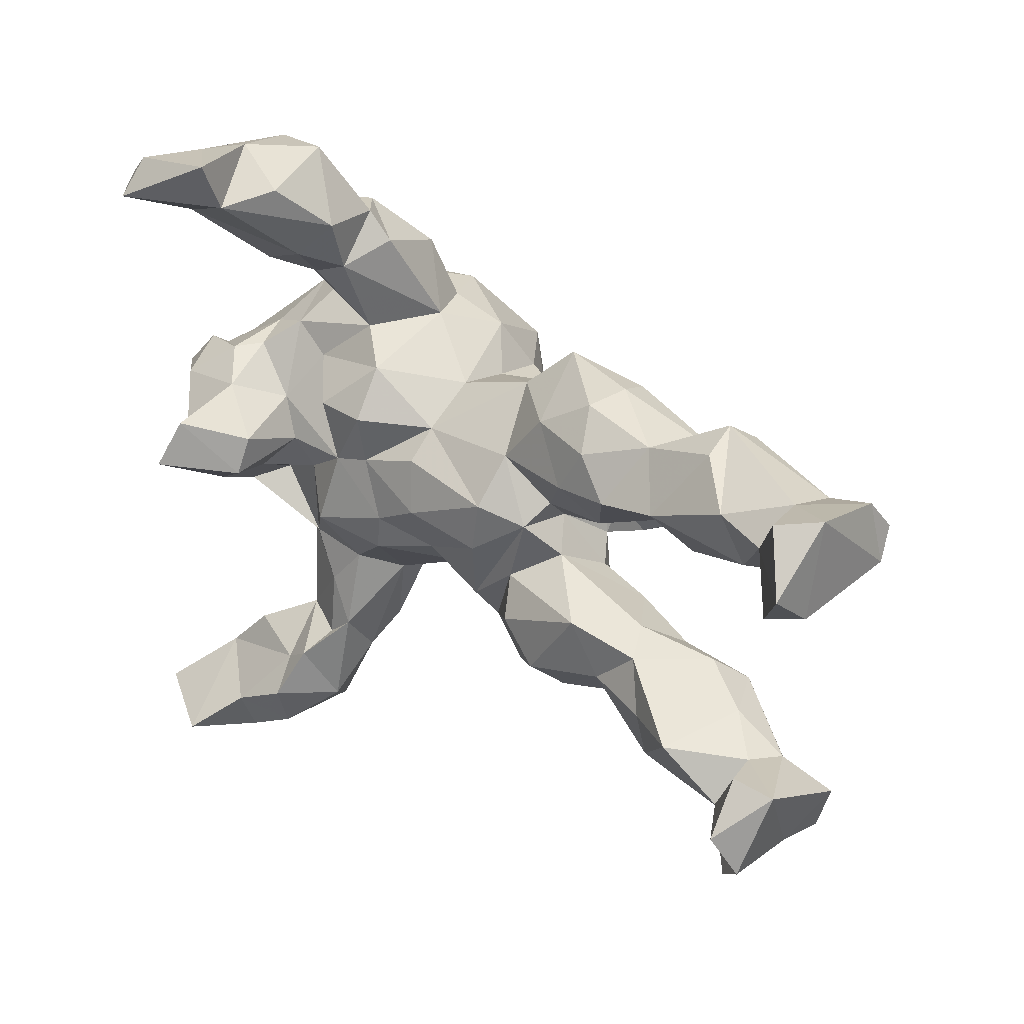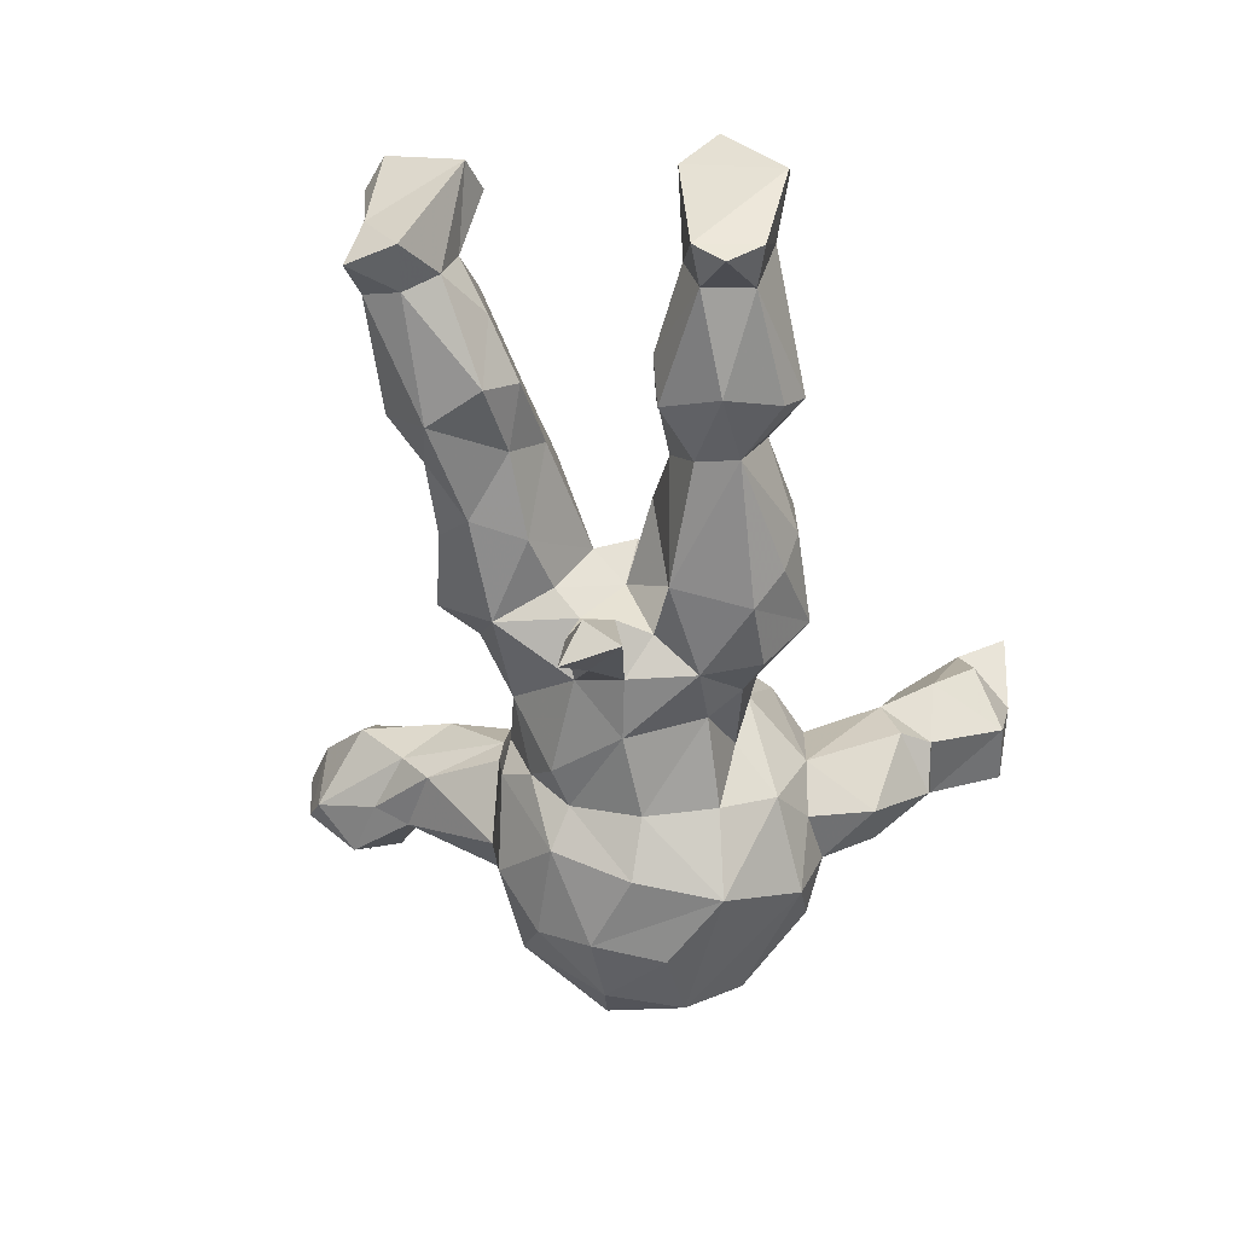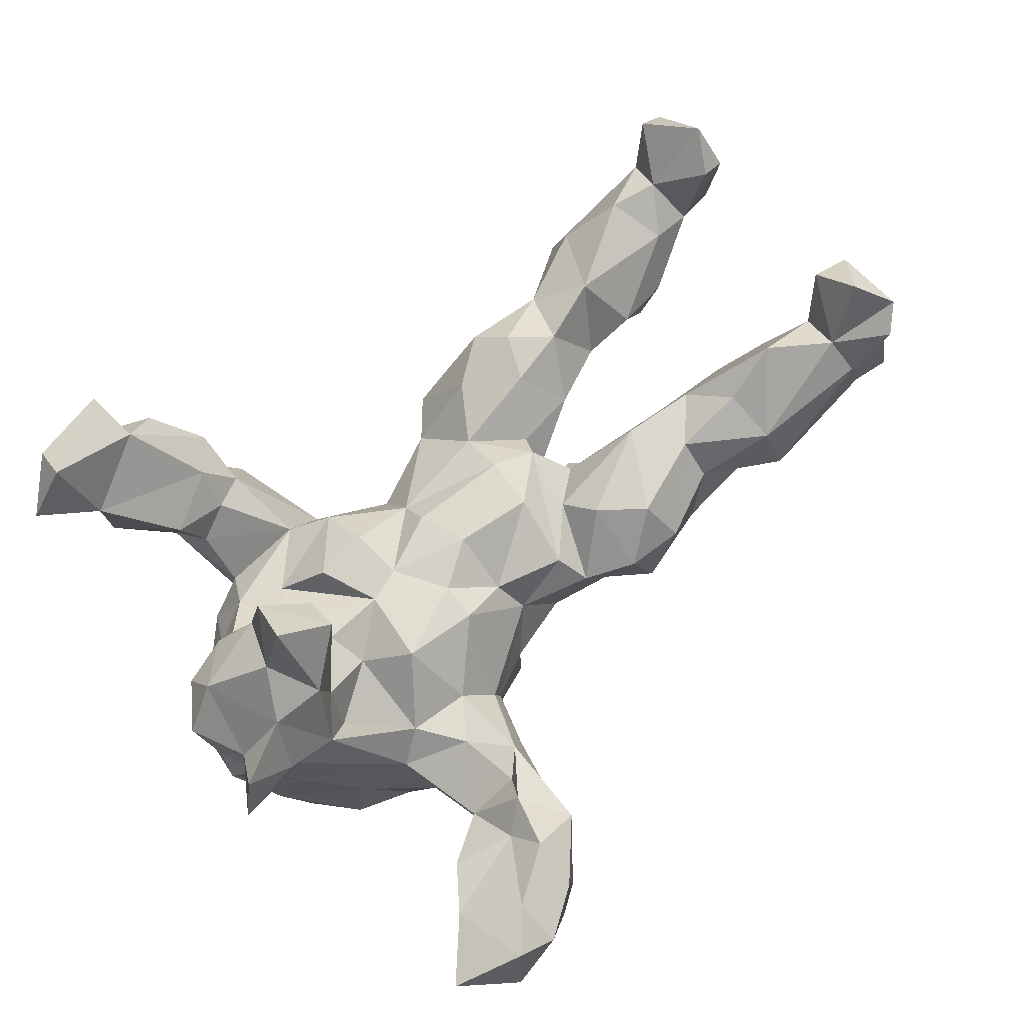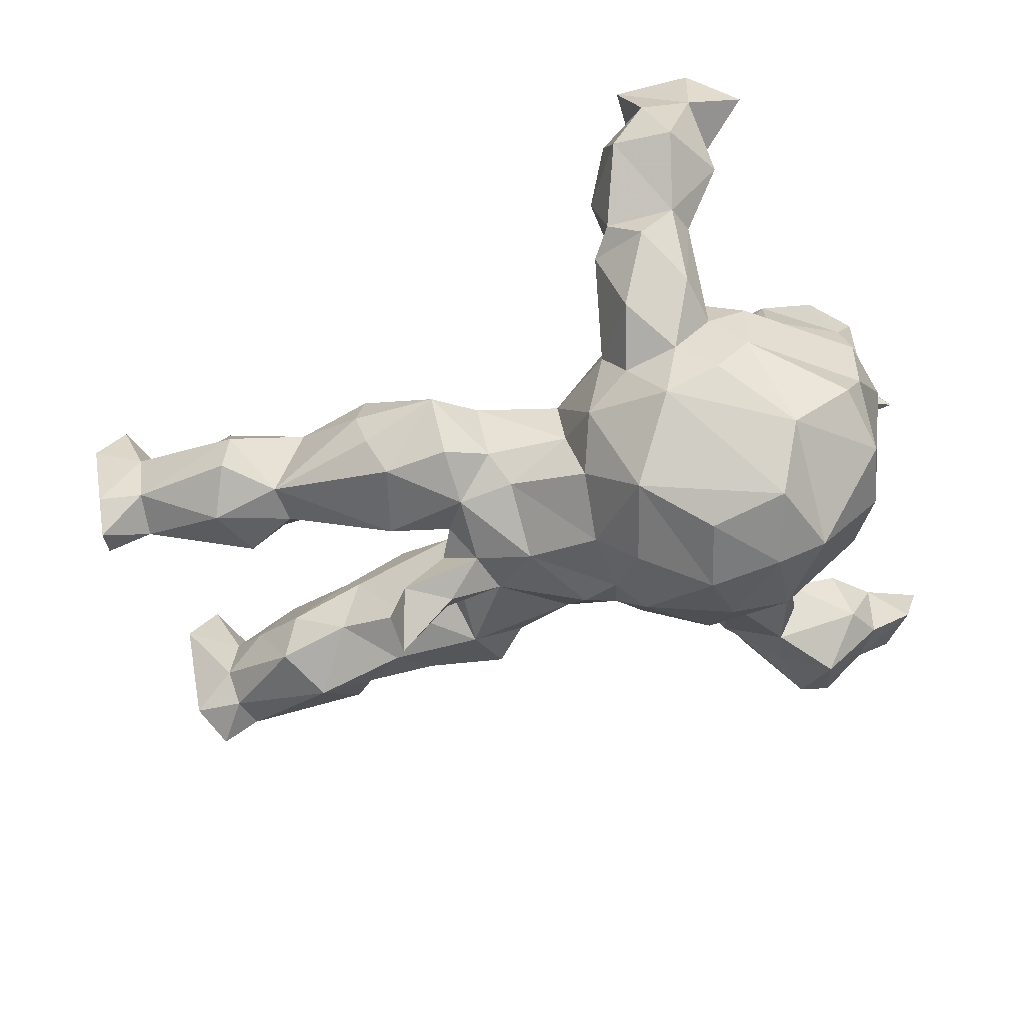
<metadata>
{"format":"obj","ext":"obj","renderer":"f3d","projection":"perspective","resolution":1024,"background":"white","views":[{"elev":31.2,"azim":43.1,"up":"+Y"},{"elev":-46.1,"azim":97.2,"up":"+Z"},{"elev":78.1,"azim":-45.0,"up":"+Z"},{"elev":-66.1,"azim":-161.1,"up":"+Z"}]}
</metadata>
<code>
v -0.4594 -0.619 0.2021
v -0.4297 -0.5893 0.2862
v -0.3727 -0.6092 0.179
v -0.4013 -0.5804 0.1194
v -0.3711 -0.5329 0.2114
v -0.5135 -0.5328 0.1327
v -0.2898 -0.5644 0.1682
v -0.3247 -0.5918 0.05225
v -0.4427 -0.5164 0.08294
v -0.2775 -0.5661 0.02963
v -0.5392 -0.5483 0.2314
v -0.3428 -0.5156 -0.0175
v -0.3003 -0.4371 0.1443
v -0.2769 -0.4826 0.2
v -0.2013 -0.4845 0.1187
v -0.4536 -0.468 0.1462
v -0.2576 -0.4656 -0.00445
v -0.4139 -0.4547 0.0524
v -0.3967 -0.4033 0.1201
v -0.2735 -0.4116 -0.0339
v -0.2472 -0.4004 0.1563
v -0.315 -0.3609 0.05913
v -0.1781 -0.364 -0.02377
v -0.2288 -0.3682 0.101
v -0.1913 -0.4105 0.03642
v -0.2371 -0.2653 0.08194
v -0.3127 -0.3704 -0.01522
v -0.1854 -0.3318 0.09865
v 0.803 -0.2826 0.1009
v 0.8158 -0.2613 0.2373
v 0.775 -0.2955 0.2176
v 0.7152 -0.2825 0.1152
v 0.5242 -0.3011 0.02756
v 0.7991 -0.3062 0.009627
v 0.2914 -0.2625 0.04541
v 0.7108 -0.2283 0.1609
v 0.1975 -0.249 0.05228
v -0.3375 -0.2137 0.02951
v 0.3561 -0.2499 -0.05045
v 0.7336 -0.2944 0.02989
v -0.1293 -0.2396 -0.04537
v 0.4055 -0.2223 0.0446
v -0.3262 -0.2695 -0.09356
v 0.2278 -0.2746 -0.05927
v 0.4093 -0.1661 0.09691
v -0.3102 -0.2214 -0.2748
v -0.185 -0.2017 0.0658
v 0.7465 -0.1832 0.0405
v -0.2093 -0.2595 -0.1468
v -0.1385 -0.2347 0.000553
v 0.4778 -0.2508 -0.03158
v 0.4044 -0.1982 -0.08207
v 0.8232 -0.2275 0.01172
v -0.3617 -0.2336 -0.1914
v -0.04645 -0.2069 -0.08108
v 0.2752 -0.202 0.1112
v 0.7443 -0.2371 0.01078
v 0.1707 -0.2197 -0.06906
v -0.1683 -0.2397 -0.2395
v 0.1227 -0.2044 0.02766
v -0.05736 -0.2206 -0.1439
v 0.7808 -0.1984 0.2614
v 0.2104 -0.1397 0.1043
v 0.07008 -0.1842 -0.1061
v -0.4143 -0.1881 -0.0603
v 0.6176 -0.1566 0.1787
v 0.7276 -0.1645 0.1048
v 0.8325 -0.1417 0.1808
v -0.2838 -0.1852 0.07166
v 0.5643 -0.2332 -0.06159
v -0.4816 -0.08854 0.1256
v 0.1059 -0.1514 0.06553
v 0.7697 -0.1263 0.1976
v 0.0104 -0.1574 0.004213
v 0.4779 -0.102 0.08839
v 0.1835 -0.08416 0.06203
v -0.3656 -0.08909 0.06071
v -0.003649 -0.1085 0.06017
v 0.2473 -0.1871 -0.1273
v -0.4011 -0.1026 -0.3418
v -0.4906 -0.09675 0.01196
v -0.07982 -0.146 -0.2868
v 0.3579 -0.1189 -0.08209
v 0.5229 -0.17 0.1299
v -0.553 -0.06802 0.1955
v 0.6635 -0.1316 0.05001
v -0.02327 -0.17 -0.1799
v -0.45 -0.1936 -0.1797
v 0.6082 -0.1451 -0.04734
v -0.08095 -0.1158 0.1156
v -0.07361 -0.05522 0.1179
v -0.4688 -0.08777 0.08782
v 0.5744 -0.09972 0.004203
v -0.4012 -0.103 0.1186
v -0.2044 -0.1021 -0.3719
v -0.5257 -0.01649 0.1327
v 0.4867 -0.1276 -0.03662
v -0.2201 -0.1853 -0.3225
v 0.1634 -0.07842 -0.1763
v -0.3216 -0.0957 -0.374
v -0.3465 -0.04552 0.1394
v -0.5304 -0.04347 0.06372
v -0.5042 -0.1194 -0.2096
v -0.3596 -0.04166 0.2229
v 0.3585 -0.08103 0.1032
v -0.2012 -0.09611 0.1401
v -0.5689 -0.005317 -0.02239
v -0.5925 -0.09384 0.1155
v 0.4436 -0.08294 0.02905
v 0.2133 0.02183 0.06095
v 0.02303 -0.1314 -0.221
v -0.2673 -0.03801 0.08967
v 0.2658 -0.09455 -0.08628
v -0.4473 -0.02934 0.2145
v 0.2617 -0.07755 -0.1922
v -0.5345 -0.08157 -0.1026
v -0.35 0.04843 0.3676
v 0.08604 -0.01746 -0.228
v -0.03755 -0.1127 -0.2378
v 0.2496 -0.04028 0.007952
v -0.1777 0.02162 0.1132
v 0.2398 -0.04707 -0.2365
v 0.1318 -0.03732 0.09965
v 0.3352 -0.07574 -0.3206
v -0.5302 -0.01282 -0.2362
v 0.3506 -0.04051 -0.2477
v -0.2689 0.01776 0.2617
v 0.2365 -0.06084 -0.1242
v 0.2138 0.004046 -0.03803
v 0.1428 0.04752 0.0967
v -0.09961 -0.02722 -0.3443
v 0.3049 0.009823 -0.2602
v -0.5542 0.02994 0.02276
v -0.1183 0.03626 0.1028
v 0.2445 -0.008607 -0.1429
v 0.005643 -0.01236 0.1167
v -0.4883 0.1054 0.1754
v -0.2783 0.02606 0.121
v -0.03544 -0.003852 -0.2734
v 0.1792 -0.003264 -0.2002
v -0.3958 0.04277 0.2668
v -0.2085 0.1194 0.1141
v 0.3351 0.05794 0.01138
v -0.1413 0.1045 -0.3585
v 0.2299 0.05458 0.01527
v -0.3372 0.1154 0.3241
v -0.36 0.1293 0.188
v -0.2682 0.07427 0.2345
v -0.01539 0.0711 0.09352
v 0.2144 0.044 -0.1491
v -0.2372 0.008599 -0.3882
v 0.256 0.07566 -0.09591
v 0.1494 0.122 0.0372
v -0.3155 0.08876 0.1033
v -0.5604 0.07958 0.1131
v 0.5247 0.08474 0.007639
v 0.6175 0.0914 -0.0173
v -0.421 0.1585 0.126
v -0.5026 0.1448 0.1066
v 0.3117 0.07651 -0.1577
v 0.4418 0.09444 -0.02313
v -0.5342 0.1004 0.04805
v -0.01713 0.1132 0.04229
v 0.1709 0.105 -0.1973
v -0.12 0.1197 0.1172
v -0.4205 0.1722 0.01755
v 0.6653 0.1457 0.06335
v 0.5744 0.09167 -0.07826
v 0.07832 0.1075 -0.1927
v -0.3452 0.2015 0.03626
v -0.2761 0.1632 0.04732
v -0.5135 0.09734 -0.2183
v 0.604 0.1827 -0.1144
v 0.4858 0.1324 -0.09528
v -0.5489 0.09235 -0.02543
v -0.0537 0.1098 -0.2527
v -0.3918 0.1608 0.08443
v 0.7374 0.1462 0.02407
v -0.5393 0.07247 -0.1349
v 0.7789 0.1477 0.1614
v 0.2947 0.1331 0.06795
v 0.3906 0.1445 0.0743
v 0.7474 0.1682 -0.0499
v -0.02611 0.1609 -0.05073
v -0.4158 0.1079 -0.3028
v 0.4966 0.1703 0.08167
v -0.363 0.02237 -0.3776
v -0.0317 0.1393 -0.1458
v 0.7184 0.2145 0.09957
v 0.3346 0.2058 0.05937
v 0.2173 0.2079 0.0276
v -0.1285 0.1948 0.06015
v 0.8263 0.1645 -0.06041
v 0.1009 0.1618 -0.1639
v 0.8151 0.2089 -0.09252
v 0.2754 0.1935 -0.1799
v -0.1324 0.2406 -0.09947
v 0.1074 0.2064 -0.06018
v -0.3784 0.2159 -0.1727
v 0.8262 0.1511 0.124
v 0.5571 0.2759 0.0204
v -0.2292 0.2166 -0.2797
v -0.09026 0.1951 -0.2078
v 0.7736 0.299 0.1469
v -0.3896 0.2333 -0.06763
v -0.32 0.2507 -0.02202
v 0.8222 0.21 0.1933
v -0.3211 0.2185 -0.2428
v 0.4297 0.2345 0.008701
v 0.4882 0.1971 -0.1043
v 0.302 0.2606 0.004125
v 0.168 0.1977 -0.1835
v -0.1709 0.2361 -0.1801
v -0.1895 0.2378 0.01504
v 0.8061 0.2613 -0.05178
v -0.2616 0.2513 -0.1856
v 0.7375 0.2731 0.04512
v 0.6411 0.2387 0.09509
v 0.7342 0.2436 -0.04711
v 0.3129 0.2645 -0.07016
v 0.5638 0.2643 -0.08899
v 0.2984 0.2408 -0.1309
v 0.1693 0.2682 -0.1057
v 0.8237 0.2999 0.09094
v 0.5414 0.293 -0.04879
v -0.2498 0.3429 0.07603
v -0.3256 0.2486 -0.1058
v -0.3387 0.3788 0.01158
v -0.3333 0.3528 0.1079
v -0.3099 0.3254 0.04227
v -0.2037 0.3388 -0.1516
v -0.4129 0.443 0.09139
v -0.1716 0.3903 -0.02174
v -0.1969 0.3629 0.06307
v -0.3134 0.3345 -0.1093
v -0.2351 0.3954 0.1289
v -0.1874 0.4498 0.09463
v -0.2638 0.4254 -0.06965
v -0.2837 0.5008 0.2456
v -0.2088 0.4365 -0.0127
v -0.4934 0.5055 0.2566
v -0.3231 0.4292 -0.01546
v -0.4103 0.449 0.2071
v -0.2365 0.5216 0.1702
v -0.2608 0.5546 0.0493
v -0.4192 0.5108 0.3384
v -0.4134 0.5664 0.2935
v -0.4038 0.5494 0.1786
v -0.323 0.5734 0.1551
v -0.286 0.5807 0.2778
v -0.3594 0.5457 0.03828
v 0.5219 -0.2589 0.1038
f 94 101 104
f 96 114 137
f 148 154 147
f 158 147 177
f 104 101 127
f 127 138 148
f 114 104 141
f 138 154 148
f 114 141 137
f 137 141 147
f 137 147 158
f 155 137 159
f 155 159 162
f 236 237 239
f 243 229 236
f 239 237 244
f 232 243 248
f 243 241 248
f 239 244 249
f 245 249 244
f 251 232 248
f 251 248 249
f 117 104 127
f 70 97 89
f 70 52 97
f 70 51 52
f 48 57 89
f 57 70 89
f 23 49 41
f 41 61 55
f 61 41 49
f 51 39 52
f 70 33 51
f 40 33 70
f 57 40 70
f 53 57 48
f 34 57 53
f 29 34 53
f 34 40 57
f 20 49 23
f 20 43 49
f 20 27 43
f 202 208 216
f 203 144 202
f 196 164 212
f 169 176 188
f 139 176 169
f 164 194 212
f 164 169 194
f 160 150 164
f 160 152 150
f 160 164 196
f 160 196 210
f 185 125 172
f 202 185 208
f 119 82 131
f 118 119 139
f 111 119 118
f 124 115 122
f 115 124 126
f 87 82 119
f 111 87 119
f 80 46 88
f 46 54 88
f 59 46 98
f 59 98 82
f 61 59 82
f 151 187 144
f 151 100 187
f 144 95 151
f 100 80 187
f 95 100 151
f 95 144 131
f 82 95 131
f 119 131 139
f 100 46 80
f 98 100 95
f 98 46 100
f 82 98 95
f 126 124 132
f 124 122 132
f 186 218 201
f 218 189 217
f 16 19 18
f 209 186 201
f 182 186 209
f 190 209 211
f 191 181 190
f 191 190 211
f 223 191 211
f 153 191 198
f 223 198 191
f 192 184 197
f 192 197 214
f 205 170 206
f 205 206 227
f 166 170 205
f 224 215 217
f 218 217 225
f 201 218 225
f 225 209 201
f 214 197 234
f 234 197 233
f 227 206 228
f 206 230 228
f 227 228 235
f 233 238 240
f 235 228 242
f 238 235 242
f 3 4 8
f 3 8 7
f 3 1 4
f 4 1 6
f 7 15 14
f 16 5 13
f 4 6 9
f 9 6 16
f 14 15 21
f 13 14 21
f 19 16 13
f 24 21 28
f 19 13 22
f 13 21 22
f 21 24 22
f 179 175 205
f 166 205 175
f 192 163 184
f 184 163 198
f 198 163 153
f 153 181 191
f 181 143 182
f 190 182 209
f 181 182 190
f 182 161 186
f 161 156 186
f 156 167 186
f 218 186 167
f 167 157 178
f 167 178 189
f 200 180 178
f 107 133 175
f 130 110 153
f 153 145 181
f 153 110 145
f 145 143 181
f 143 161 182
f 116 81 107
f 81 102 107
f 123 72 110
f 72 76 110
f 76 72 60
f 76 120 110
f 156 161 174
f 168 156 174
f 156 157 167
f 157 183 178
f 178 193 200
f 179 107 175
f 143 129 152
f 145 129 143
f 145 110 129
f 160 143 152
f 161 143 160
f 156 168 157
f 116 107 179
f 110 120 129
f 65 81 116
f 88 65 116
f 109 83 120
f 83 113 120
f 97 83 109
f 75 93 109
f 89 93 86
f 41 55 74
f 55 64 74
f 60 74 64
f 58 60 64
f 48 89 86
f 67 48 86
f 68 48 67
f 68 53 48
f 29 53 68
f 65 43 38
f 43 27 38
f 129 113 128
f 120 113 129
f 196 212 223
f 210 222 220
f 222 210 196
f 173 210 221
f 173 174 210
f 104 117 141
f 127 148 146
f 141 117 146
f 141 146 147
f 146 148 147
f 243 236 239
f 250 239 249
f 249 248 250
f 248 247 250
f 241 247 248
f 146 117 127
f 241 243 246
f 243 239 246
f 246 247 241
f 247 246 250
f 246 239 250
f 219 183 173
f 195 183 219
f 193 195 215
f 193 183 195
f 169 188 194
f 174 160 210
f 168 174 173
f 168 173 183
f 157 168 183
f 193 178 183
f 125 179 172
f 129 150 152
f 161 160 174
f 125 116 179
f 103 116 125
f 129 128 150
f 128 135 150
f 93 97 109
f 89 97 93
f 116 103 88
f 54 65 88
f 54 43 65
f 64 55 87
f 79 58 64
f 79 44 58
f 83 52 79
f 52 39 79
f 52 83 97
f 50 23 41
f 44 60 58
f 44 37 60
f 44 35 37
f 44 39 35
f 42 35 39
f 51 42 39
f 45 42 252
f 33 252 42
f 33 42 51
f 25 23 50
f 33 32 252
f 32 33 40
f 40 34 32
f 29 32 34
f 23 17 20
f 12 18 20
f 9 18 12
f 12 20 17
f 25 17 23
f 10 17 25
f 10 8 12
f 12 8 9
f 10 12 17
f 227 216 199
f 208 199 216
f 213 216 231
f 202 216 213
f 196 223 222
f 195 219 215
f 185 172 199
f 172 179 199
f 185 199 208
f 197 203 213
f 188 176 203
f 194 188 198
f 194 223 212
f 219 173 221
f 203 202 213
f 31 32 29
f 30 31 29
f 20 18 22
f 18 19 22
f 252 66 84
f 68 67 73
f 30 29 68
f 36 62 73
f 67 36 73
f 63 56 105
f 47 50 90
f 69 47 106
f 47 90 106
f 77 69 112
f 38 69 94
f 94 69 77
f 38 94 92
f 72 123 78
f 78 123 136
f 78 136 91
f 90 91 106
f 90 78 91
f 112 69 106
f 94 77 101
f 77 112 101
f 81 92 102
f 92 108 102
f 123 110 130
f 136 123 130
f 91 136 134
f 121 91 134
f 134 136 149
f 138 112 121
f 107 102 133
f 136 130 149
f 163 149 130
f 20 22 27
f 15 28 21
f 28 15 25
f 9 16 18
f 15 10 25
f 7 8 10
f 7 10 15
f 231 235 238
f 216 235 231
f 233 231 238
f 197 231 233
f 216 227 235
f 197 213 231
f 211 220 223
f 222 223 220
f 211 209 220
f 219 221 225
f 225 217 219
f 219 217 215
f 224 193 215
f 199 179 205
f 199 205 227
f 188 203 184
f 188 184 198
f 198 223 194
f 210 209 225
f 209 210 220
f 200 193 224
f 8 4 9
f 221 210 225
f 184 203 197
f 118 139 169
f 118 169 164
f 150 140 164
f 140 118 164
f 140 99 118
f 135 140 150
f 140 135 132
f 103 125 80
f 111 118 99
f 122 99 140
f 128 115 135
f 115 99 122
f 128 99 115
f 135 126 132
f 135 115 126
f 99 64 111
f 64 87 111
f 79 99 128
f 79 64 99
f 113 79 128
f 49 59 61
f 87 61 82
f 55 61 87
f 79 113 83
f 46 43 54
f 49 43 46
f 49 46 59
f 39 44 79
f 187 185 202
f 144 187 202
f 176 144 203
f 139 144 176
f 80 125 185
f 187 80 185
f 122 140 132
f 80 88 103
f 131 144 139
f 76 105 120
f 63 105 76
f 120 105 109
f 75 109 105
f 105 45 75
f 101 112 138
f 121 134 165
f 85 114 96
f 127 101 138
f 133 102 96
f 133 96 155
f 142 121 165
f 137 158 159
f 96 137 155
f 177 147 154
f 162 159 158
f 204 189 207
f 224 204 207
f 230 226 229
f 236 229 226
f 236 226 234
f 236 234 237
f 232 229 243
f 229 232 228
f 244 237 245
f 245 251 249
f 81 38 92
f 50 74 90
f 90 74 78
f 74 72 78
f 60 72 74
f 60 63 76
f 37 63 60
f 56 45 105
f 45 84 75
f 75 66 93
f 75 84 66
f 66 67 86
f 38 26 69
f 26 47 69
f 26 28 47
f 28 50 47
f 37 56 63
f 37 35 56
f 35 45 56
f 45 35 42
f 252 84 45
f 36 67 66
f 252 36 66
f 27 22 38
f 22 26 38
f 24 28 26
f 24 26 22
f 28 25 50
f 31 36 32
f 66 86 93
f 65 38 81
f 50 41 74
f 3 2 1
f 245 242 251
f 242 232 251
f 237 240 245
f 240 242 245
f 234 240 237
f 228 232 242
f 230 229 228
f 233 240 234
f 214 234 226
f 230 214 226
f 217 189 204
f 217 204 224
f 166 177 170
f 214 230 206
f 206 170 214
f 170 171 214
f 207 200 224
f 162 158 166
f 158 177 166
f 154 170 177
f 171 192 214
f 171 142 192
f 142 165 192
f 165 163 192
f 178 180 189
f 180 207 189
f 207 180 200
f 166 175 162
f 133 162 175
f 162 133 155
f 154 171 170
f 171 121 142
f 121 171 154
f 138 121 154
f 134 149 163
f 134 163 165
f 240 238 242
f 163 130 153
f 167 189 218
f 108 96 102
f 1 11 6
f 5 3 7
f 62 30 68
f 106 91 121
f 112 106 121
f 2 3 5
f 11 1 2
f 5 7 14
f 13 5 14
f 16 2 5
f 16 11 2
f 16 6 11
f 31 30 36
f 36 30 62
f 62 68 73
f 71 108 92
f 85 108 71
f 108 85 96
f 92 94 71
f 94 104 114
f 71 94 114
f 85 71 114
f 252 32 36

</code>
